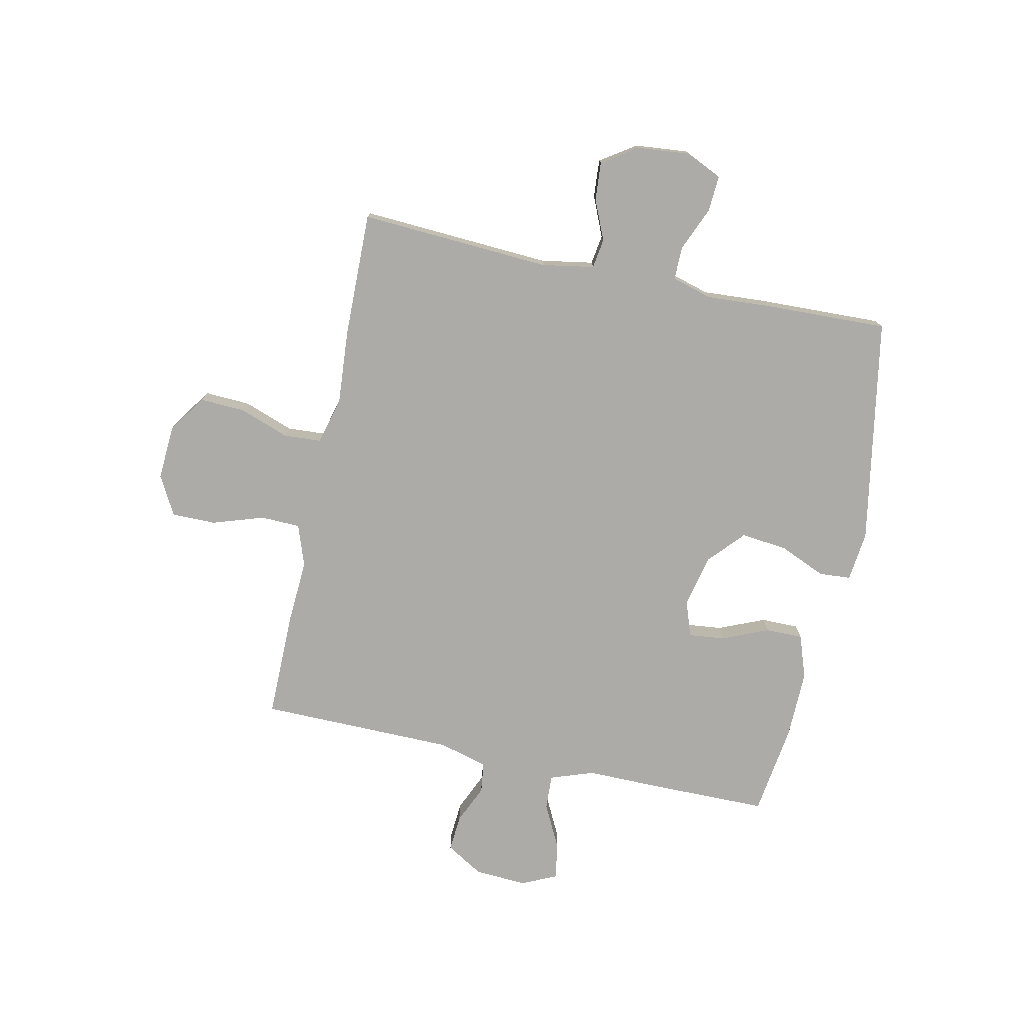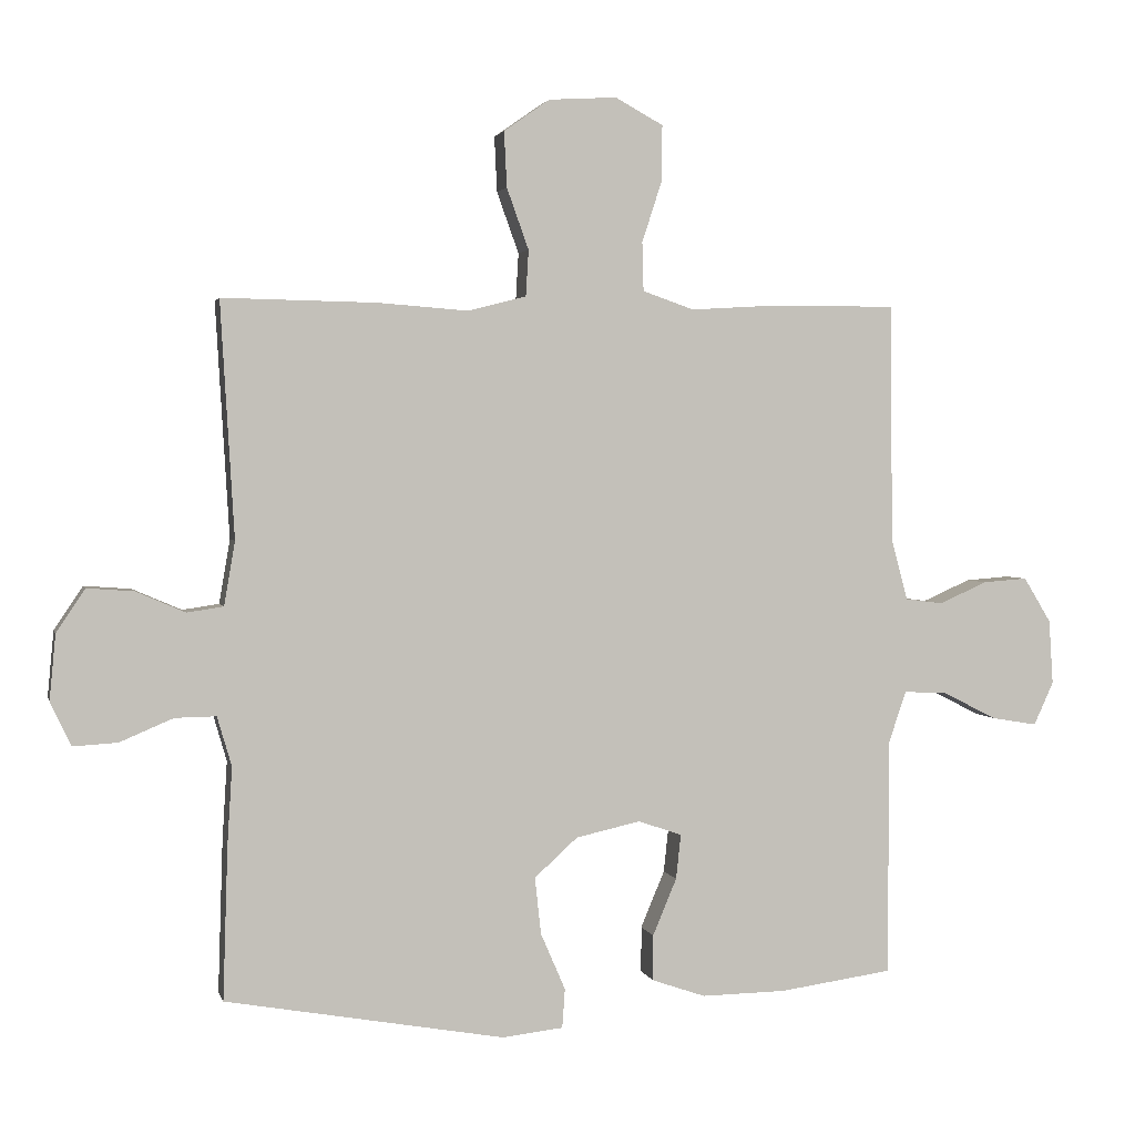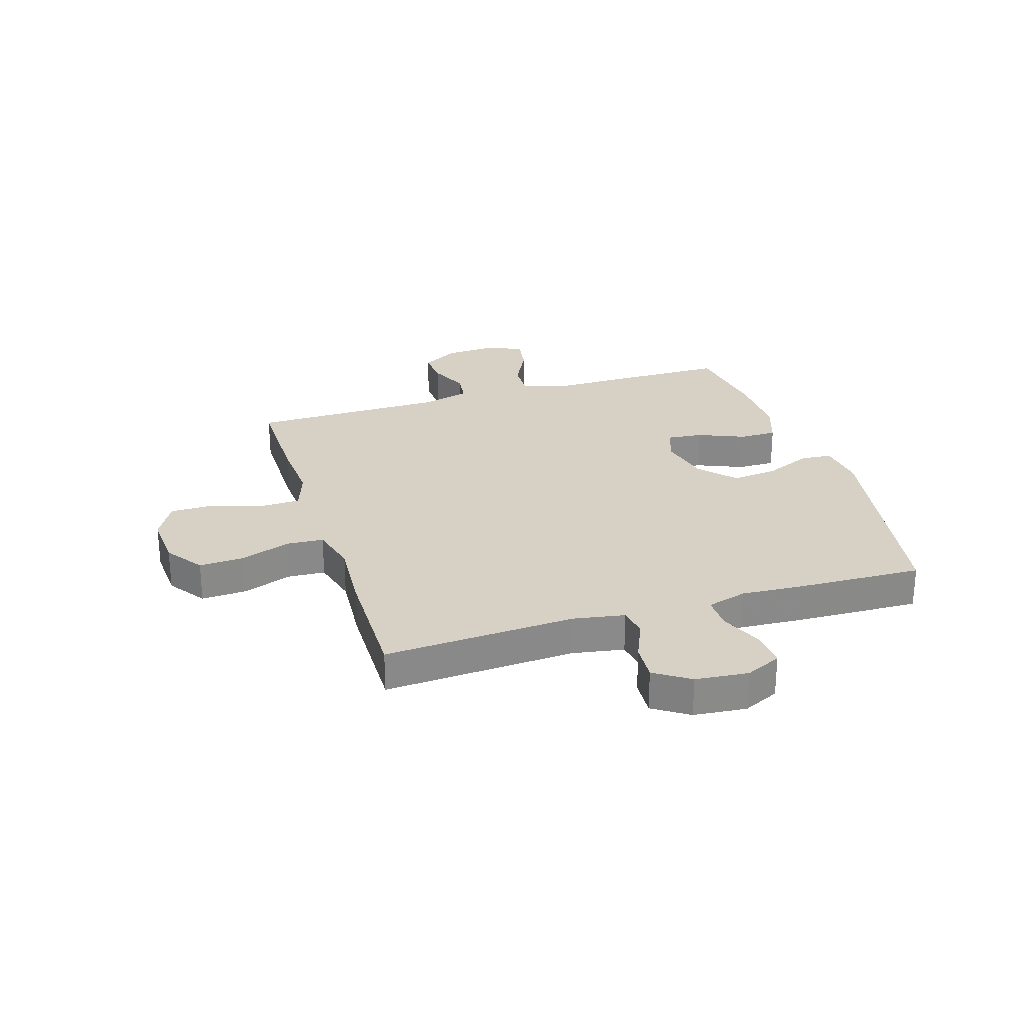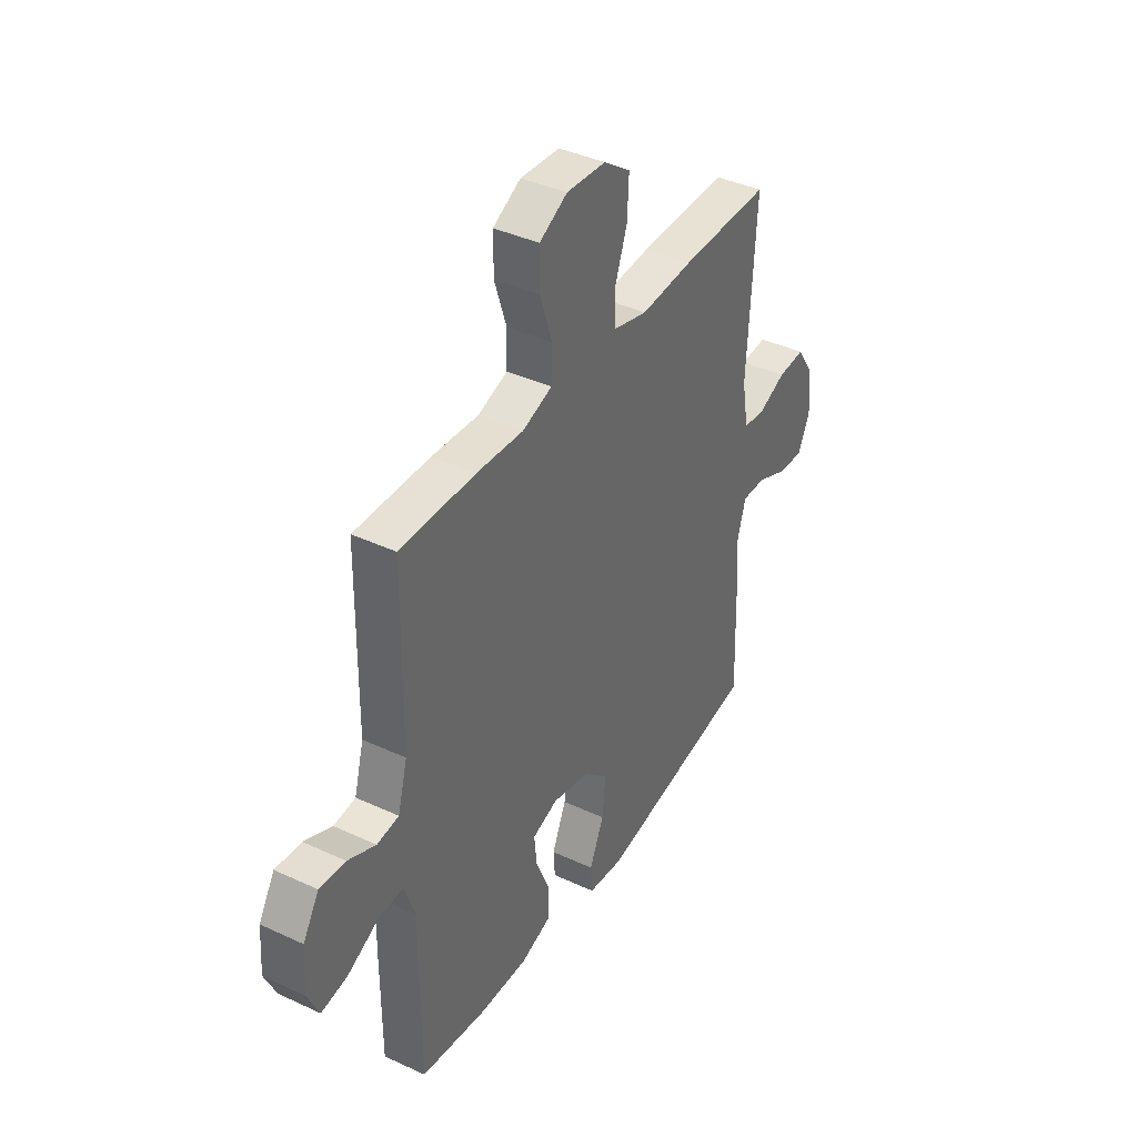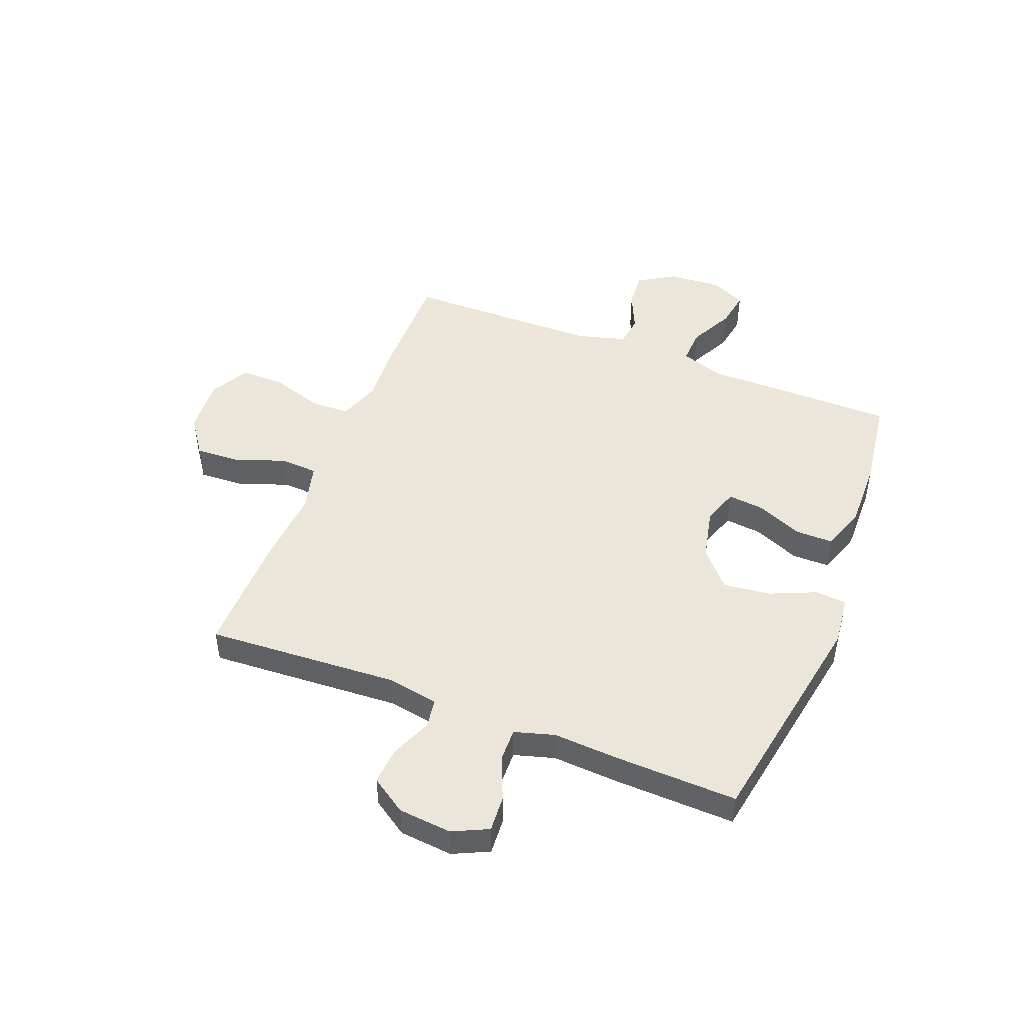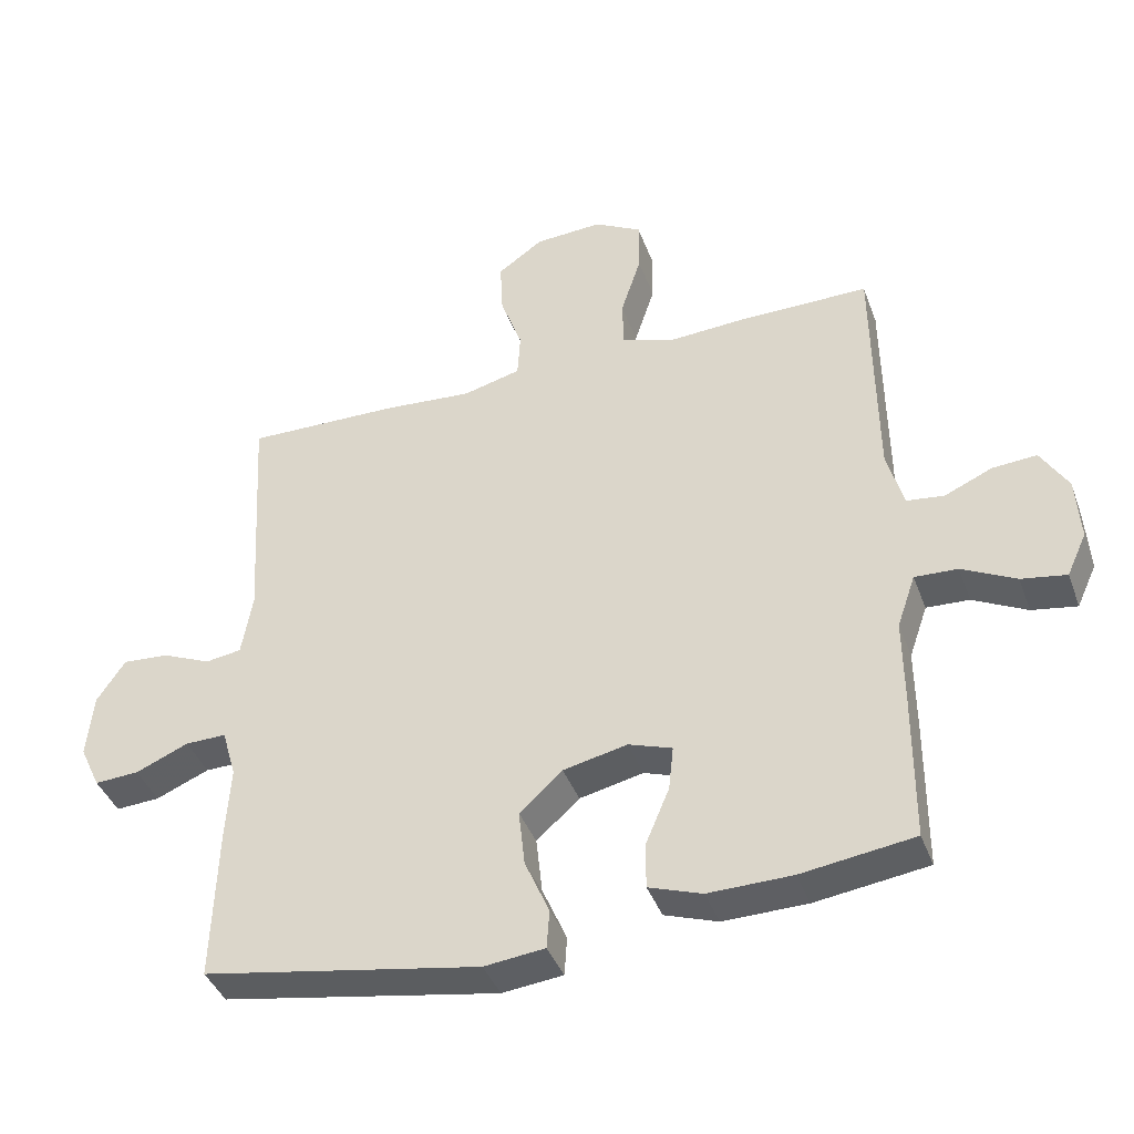
<metadata>
{"format":"obj","ext":"obj","renderer":"f3d","projection":"perspective","resolution":1024,"background":"white","views":[{"elev":-76.2,"azim":78.0,"up":"+Y"},{"elev":2.4,"azim":166.9,"up":"+Z"},{"elev":26.8,"azim":72.6,"up":"+Y"},{"elev":39.3,"azim":-59.9,"up":"+Z"},{"elev":47.7,"azim":111.3,"up":"+Y"},{"elev":-40.4,"azim":-160.7,"up":"+Z"}]}
</metadata>
<code>
v -0.5 0.07 0.5
v -0.31 0.07 0.499
v -0.193 0.07 0.492
v -0.118 0.07 0.518
v -0.116 0.07 0.589
v -0.146 0.07 0.681
v -0.146 0.07 0.76
v -0.076 0.07 0.798
v 0.023 0.07 0.792
v 0.09 0.07 0.745
v 0.086 0.07 0.664
v 0.054 0.07 0.575
v 0.058 0.07 0.508
v 0.143 0.07 0.486
v 0.275 0.07 0.496
v 0.5 0.07 0.5
v 0.48 0.07 0.157
v 0.496 0.07 0.064
v 0.549 0.07 0.056
v 0.621 0.07 0.087
v 0.689 0.07 0.092
v 0.731 0.07 0.029
v 0.74 0.07 -0.066
v 0.71 0.07 -0.13
v 0.645 0.07 -0.126
v 0.567 0.07 -0.093
v 0.507 0.07 -0.092
v 0.486 0.07 -0.164
v 0.493 0.07 -0.279
v 0.5 0.07 -0.5
v 0.093 0.07 -0.572
v 0.004 0.07 -0.562
v 0 0.07 -0.505
v 0.036 0.07 -0.422
v 0.045 0.07 -0.339
v -0.018 0.07 -0.282
v -0.112 0.07 -0.261
v -0.176 0.07 -0.283
v -0.169 0.07 -0.348
v -0.134 0.07 -0.431
v -0.134 0.07 -0.498
v -0.212 0.07 -0.525
v -0.335 0.07 -0.523
v -0.5 0.07 -0.5
v -0.501 0.07 -0.28
v -0.5 0.07 -0.156
v -0.527 0.07 -0.078
v -0.59 0.07 -0.081
v -0.669 0.07 -0.121
v -0.735 0.07 -0.132
v -0.764 0.07 -0.069
v -0.758 0.07 0.025
v -0.718 0.07 0.091
v -0.653 0.07 0.086
v -0.583 0.07 0.055
v -0.528 0.07 0.062
v -0.504 0.07 0.15
v -0.5 0 0.5
v -0.31 0 0.499
v -0.193 0 0.492
v -0.118 0 0.518
v -0.116 0 0.589
v -0.146 0 0.681
v -0.146 0 0.76
v -0.076 0 0.798
v 0.023 0 0.792
v 0.09 0 0.745
v 0.086 0 0.664
v 0.054 0 0.575
v 0.058 0 0.508
v 0.143 0 0.486
v 0.275 0 0.496
v 0.5 0 0.5
v 0.48 0 0.157
v 0.496 0 0.064
v 0.549 0 0.056
v 0.621 0 0.087
v 0.689 0 0.092
v 0.731 0 0.029
v 0.74 0 -0.066
v 0.71 0 -0.13
v 0.645 0 -0.126
v 0.567 0 -0.093
v 0.507 0 -0.092
v 0.486 0 -0.164
v 0.493 0 -0.279
v 0.5 0 -0.5
v 0.093 0 -0.572
v 0.004 0 -0.562
v 0 0 -0.505
v 0.036 0 -0.422
v 0.045 0 -0.339
v -0.018 0 -0.282
v -0.112 0 -0.261
v -0.176 0 -0.283
v -0.169 0 -0.348
v -0.134 0 -0.431
v -0.134 0 -0.498
v -0.212 0 -0.525
v -0.335 0 -0.523
v -0.5 0 -0.5
v -0.501 0 -0.28
v -0.5 0 -0.156
v -0.527 0 -0.078
v -0.59 0 -0.081
v -0.669 0 -0.121
v -0.735 0 -0.132
v -0.764 0 -0.069
v -0.758 0 0.025
v -0.718 0 0.091
v -0.653 0 0.086
v -0.583 0 0.055
v -0.528 0 0.062
v -0.504 0 0.15
f 52 53 54 55
f 52 55 56
f 51 52 56
f 48 49 50 51
f 47 48 51 56
f 46 47 56 57
f 44 45 46
f 43 44 46
f 39 40 41 42
f 38 39 42 43
f 31 32 33 34
f 31 34 35
f 28 29 30 31
f 27 28 31 35
f 23 24 25 26
f 23 26 27
f 22 23 27
f 19 20 21 22
f 19 22 27 35
f 14 15 16 17
f 13 14 17 18
f 9 10 11 12
f 9 12 13
f 8 9 13
f 5 6 7 8
f 4 5 8 13
f 3 4 13 18
f 1 2 3 18
f 38 43 46 57
f 37 38 57 1
f 36 37 1 18
f 18 19 35 36
f 112 111 110 109
f 113 112 109
f 113 109 108
f 108 107 106 105
f 113 108 105 104
f 114 113 104 103
f 103 102 101
f 103 101 100
f 99 98 97 96
f 100 99 96 95
f 91 90 89 88
f 92 91 88
f 88 87 86 85
f 92 88 85 84
f 83 82 81 80
f 84 83 80
f 84 80 79
f 79 78 77 76
f 92 84 79 76
f 74 73 72 71
f 75 74 71 70
f 69 68 67 66
f 70 69 66
f 70 66 65
f 65 64 63 62
f 70 65 62 61
f 75 70 61 60
f 75 60 59 58
f 114 103 100 95
f 58 114 95 94
f 75 58 94 93
f 93 92 76 75
f 1 58 59 2
f 2 59 60 3
f 3 60 61 4
f 4 61 62 5
f 5 62 63 6
f 6 63 64 7
f 7 64 65 8
f 8 65 66 9
f 9 66 67 10
f 10 67 68 11
f 11 68 69 12
f 12 69 70 13
f 13 70 71 14
f 14 71 72 15
f 15 72 73 16
f 16 73 74 17
f 17 74 75 18
f 18 75 76 19
f 19 76 77 20
f 20 77 78 21
f 21 78 79 22
f 22 79 80 23
f 23 80 81 24
f 24 81 82 25
f 25 82 83 26
f 26 83 84 27
f 27 84 85 28
f 28 85 86 29
f 29 86 87 30
f 30 87 88 31
f 31 88 89 32
f 32 89 90 33
f 33 90 91 34
f 34 91 92 35
f 35 92 93 36
f 36 93 94 37
f 37 94 95 38
f 38 95 96 39
f 39 96 97 40
f 40 97 98 41
f 41 98 99 42
f 42 99 100 43
f 43 100 101 44
f 44 101 102 45
f 45 102 103 46
f 46 103 104 47
f 47 104 105 48
f 48 105 106 49
f 49 106 107 50
f 50 107 108 51
f 51 108 109 52
f 52 109 110 53
f 53 110 111 54
f 54 111 112 55
f 55 112 113 56
f 56 113 114 57
f 57 114 58 1

</code>
